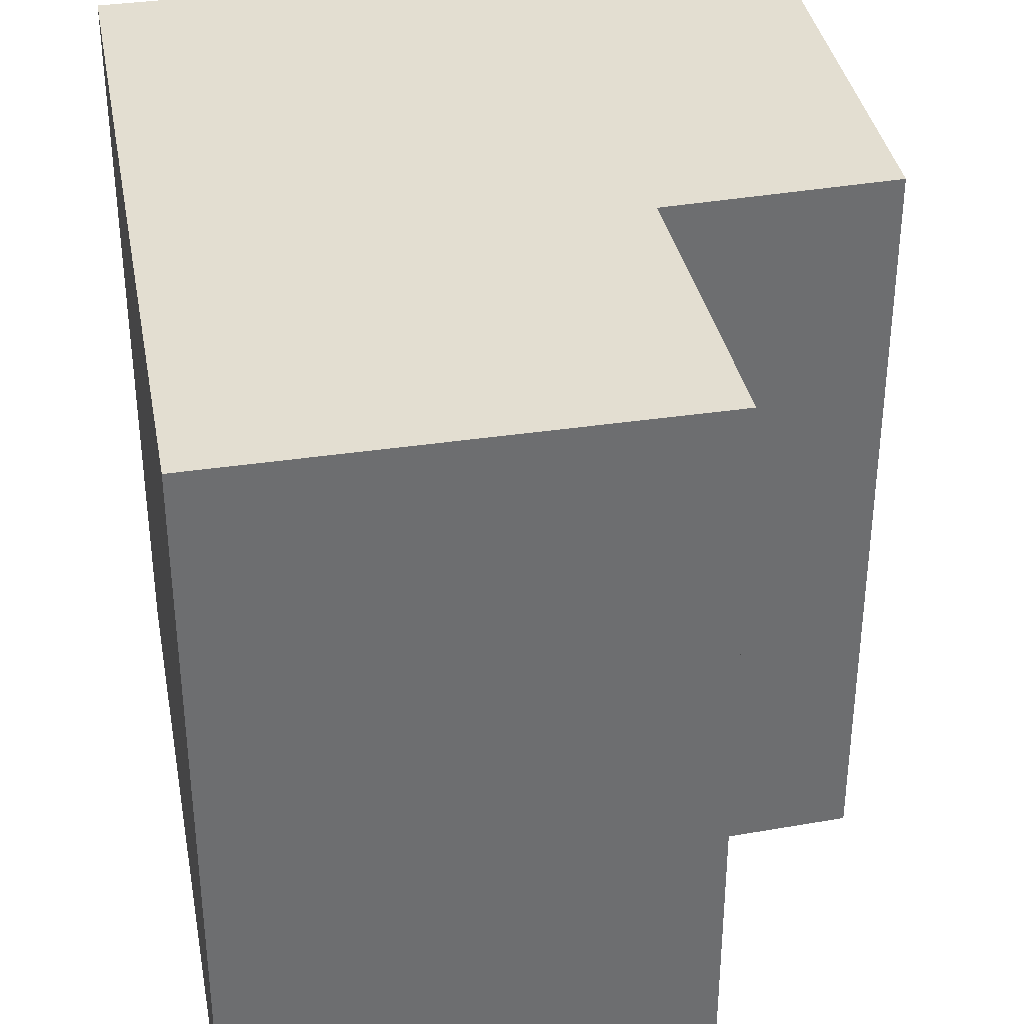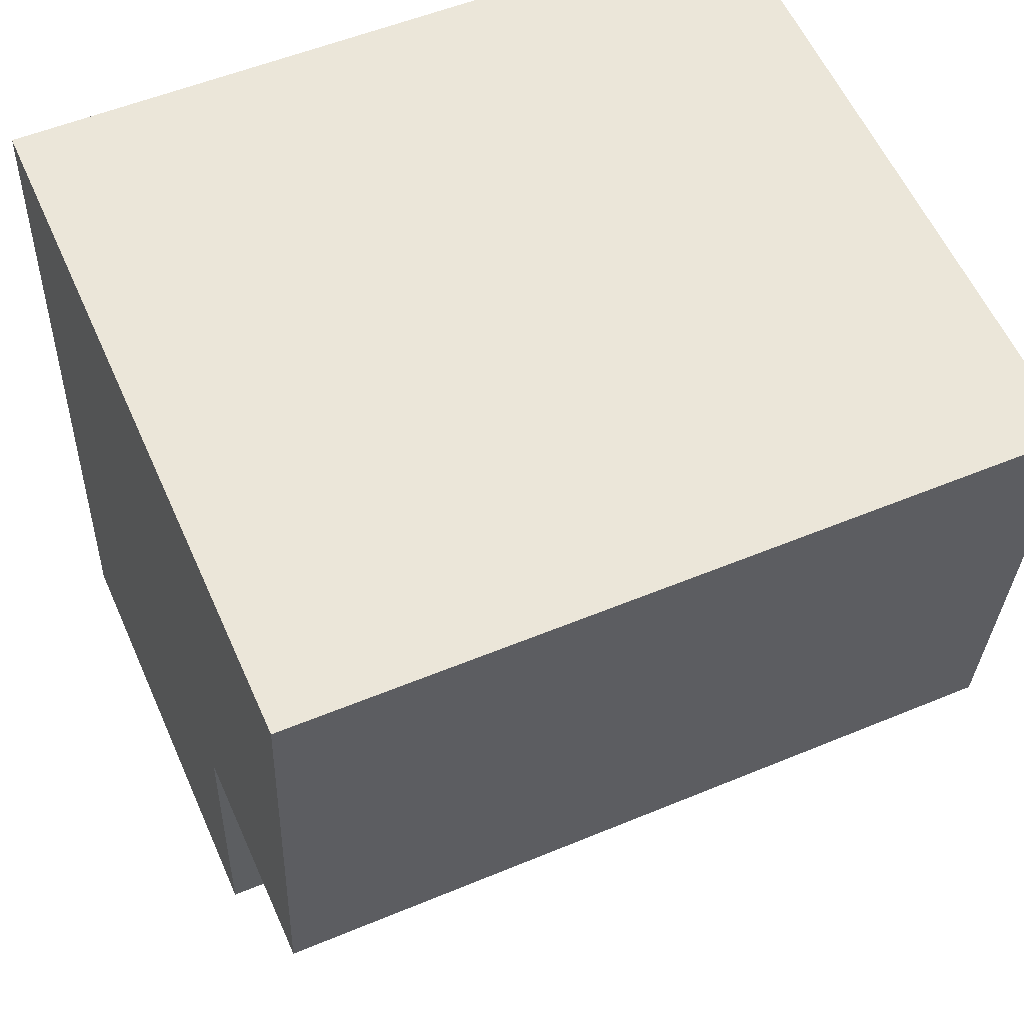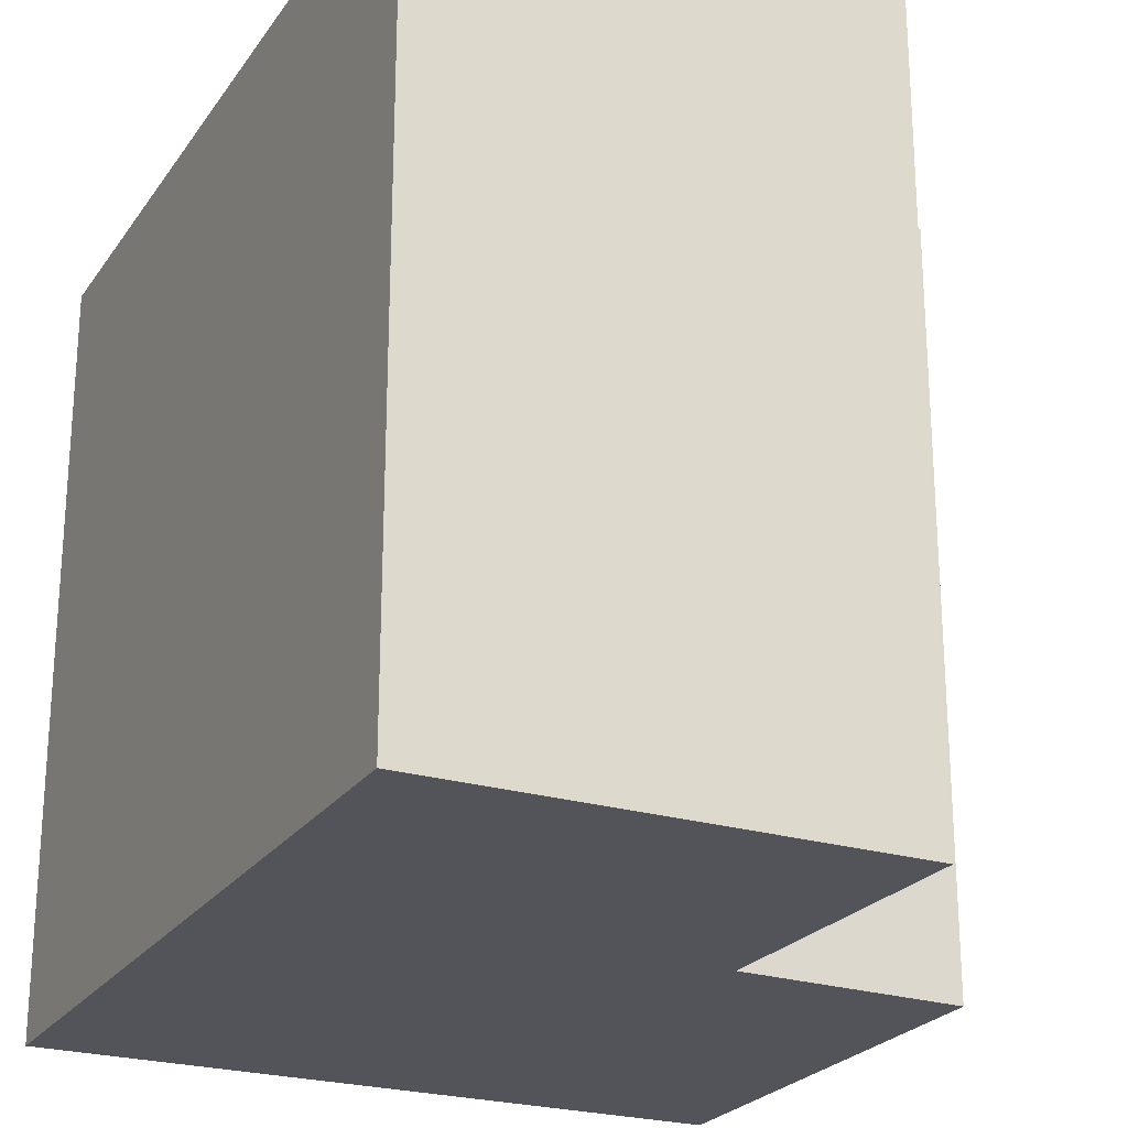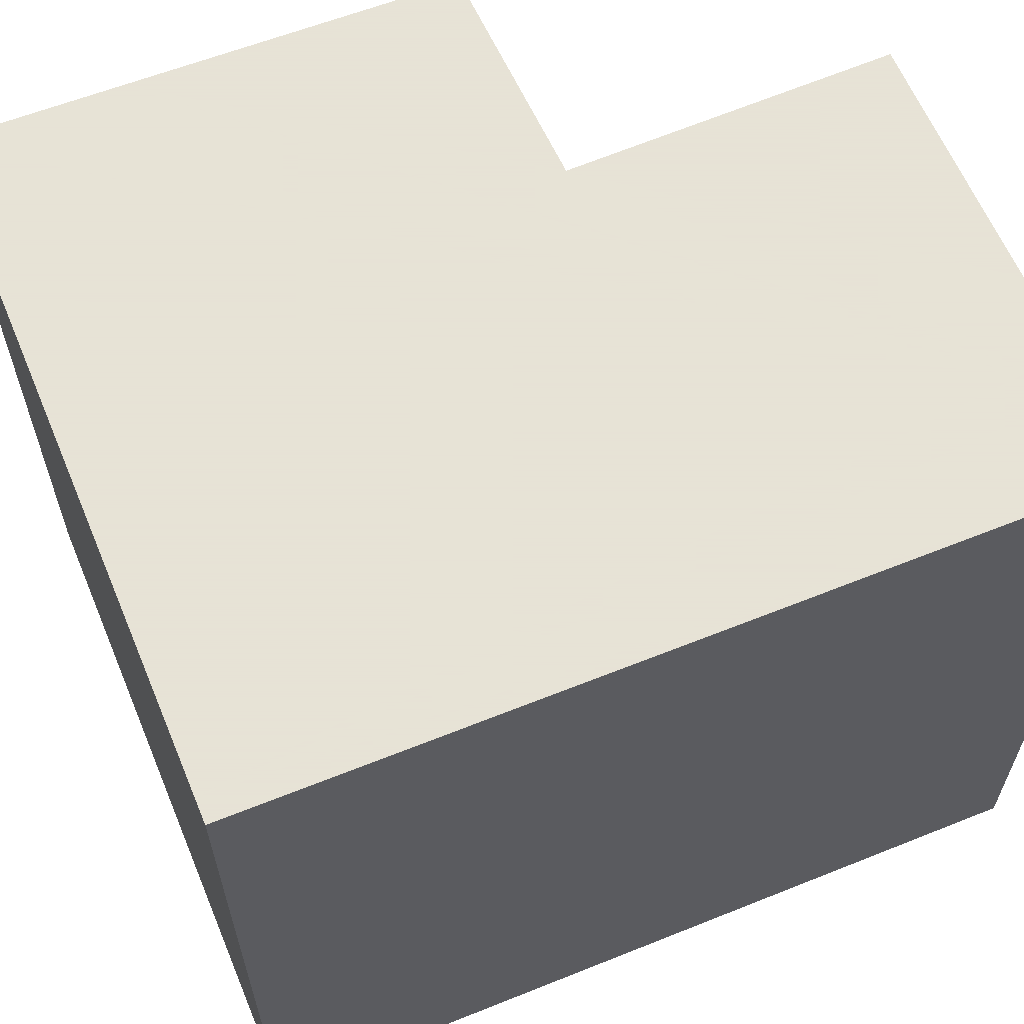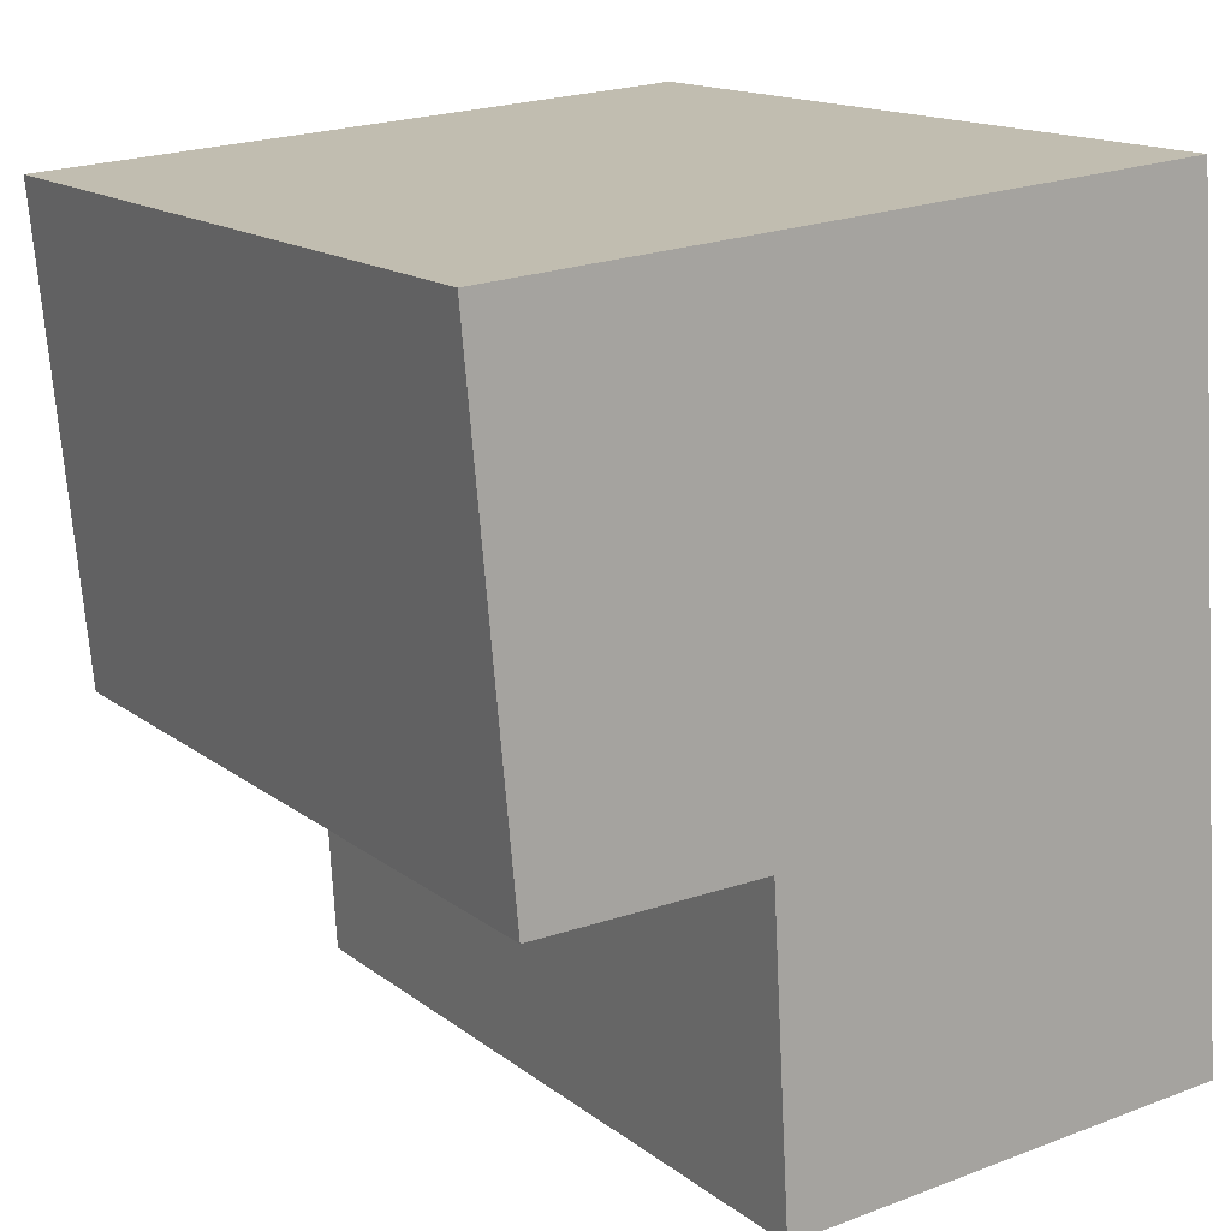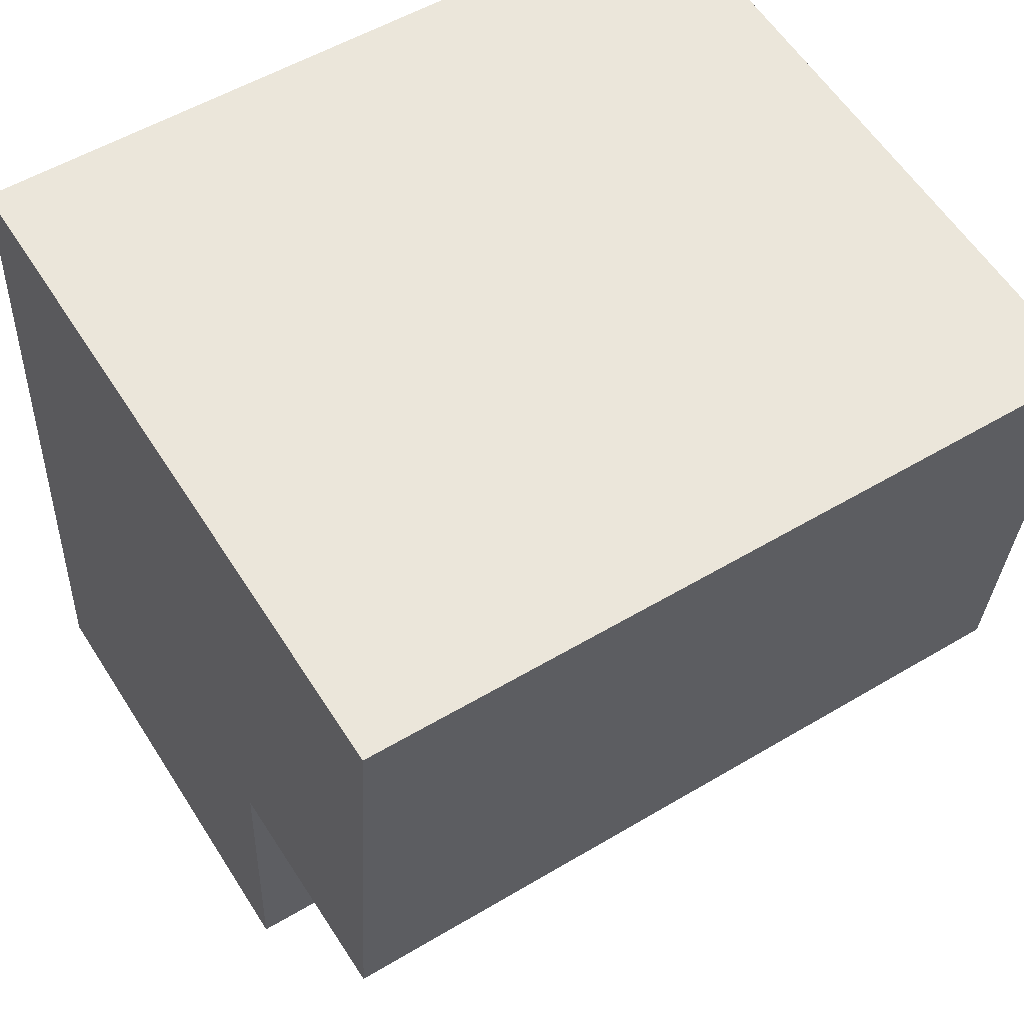
<metadata>
{"format":"obj","ext":"obj","renderer":"f3d","projection":"perspective","resolution":1024,"background":"white","views":[{"elev":36.2,"azim":165.1,"up":"+Y"},{"elev":53.8,"azim":-113.9,"up":"+Z"},{"elev":-23.8,"azim":149.5,"up":"+Y"},{"elev":62.8,"azim":63.4,"up":"+Y"},{"elev":15.2,"azim":-33.0,"up":"+Z"},{"elev":53.9,"azim":-122.4,"up":"+Z"}]}
</metadata>
<code>
v  0.123 6.113 -1.33
v  2.184 6.113 -3.815
v  0.358 6.113 -3.875
v  5.305 6.113 -6.15
v  2.329 6.113 -6.345
v  0 6.113 3.743e-16
v  5.305 6.113 0.369
v  6.01 6.113 -6.104
v  5.857 6.113 -4.146
v  5.503 6.113 0.383
v  6.01 3.738e-16 -6.104
v  2.329 3.885e-16 -6.345
v  5.305 3.766e-16 -6.15
v  2.184 2.336e-16 -3.815
v  0.358 2.373e-16 -3.875
v  0 0 0
v  0.123 8.144e-17 -1.33
v  5.503 -2.345e-17 0.383
v  5.305 -2.259e-17 0.369
v  5.857 2.539e-16 -4.146
g defaultobject
f 1 2 3
f 2 4 5
f 4 2 1
f 4 1 6
f 4 6 7
f 4 7 8
f 8 7 9
f 9 7 10
f 11 4 8
f 4 11 5
f 5 11 12
f 12 11 13
f 14 3 2
f 3 14 15
f 12 2 5
f 2 12 14
f 15 1 3
f 1 15 6
f 6 15 16
f 16 15 17
f 16 7 6
f 7 16 10
f 10 16 18
f 18 16 19
f 9 11 8
f 11 9 10
f 11 10 20
f 20 10 18
f 17 19 16
f 19 17 15
f 19 15 14
f 19 14 12
f 19 12 18
f 18 12 20
f 20 12 13
f 20 13 11

</code>
